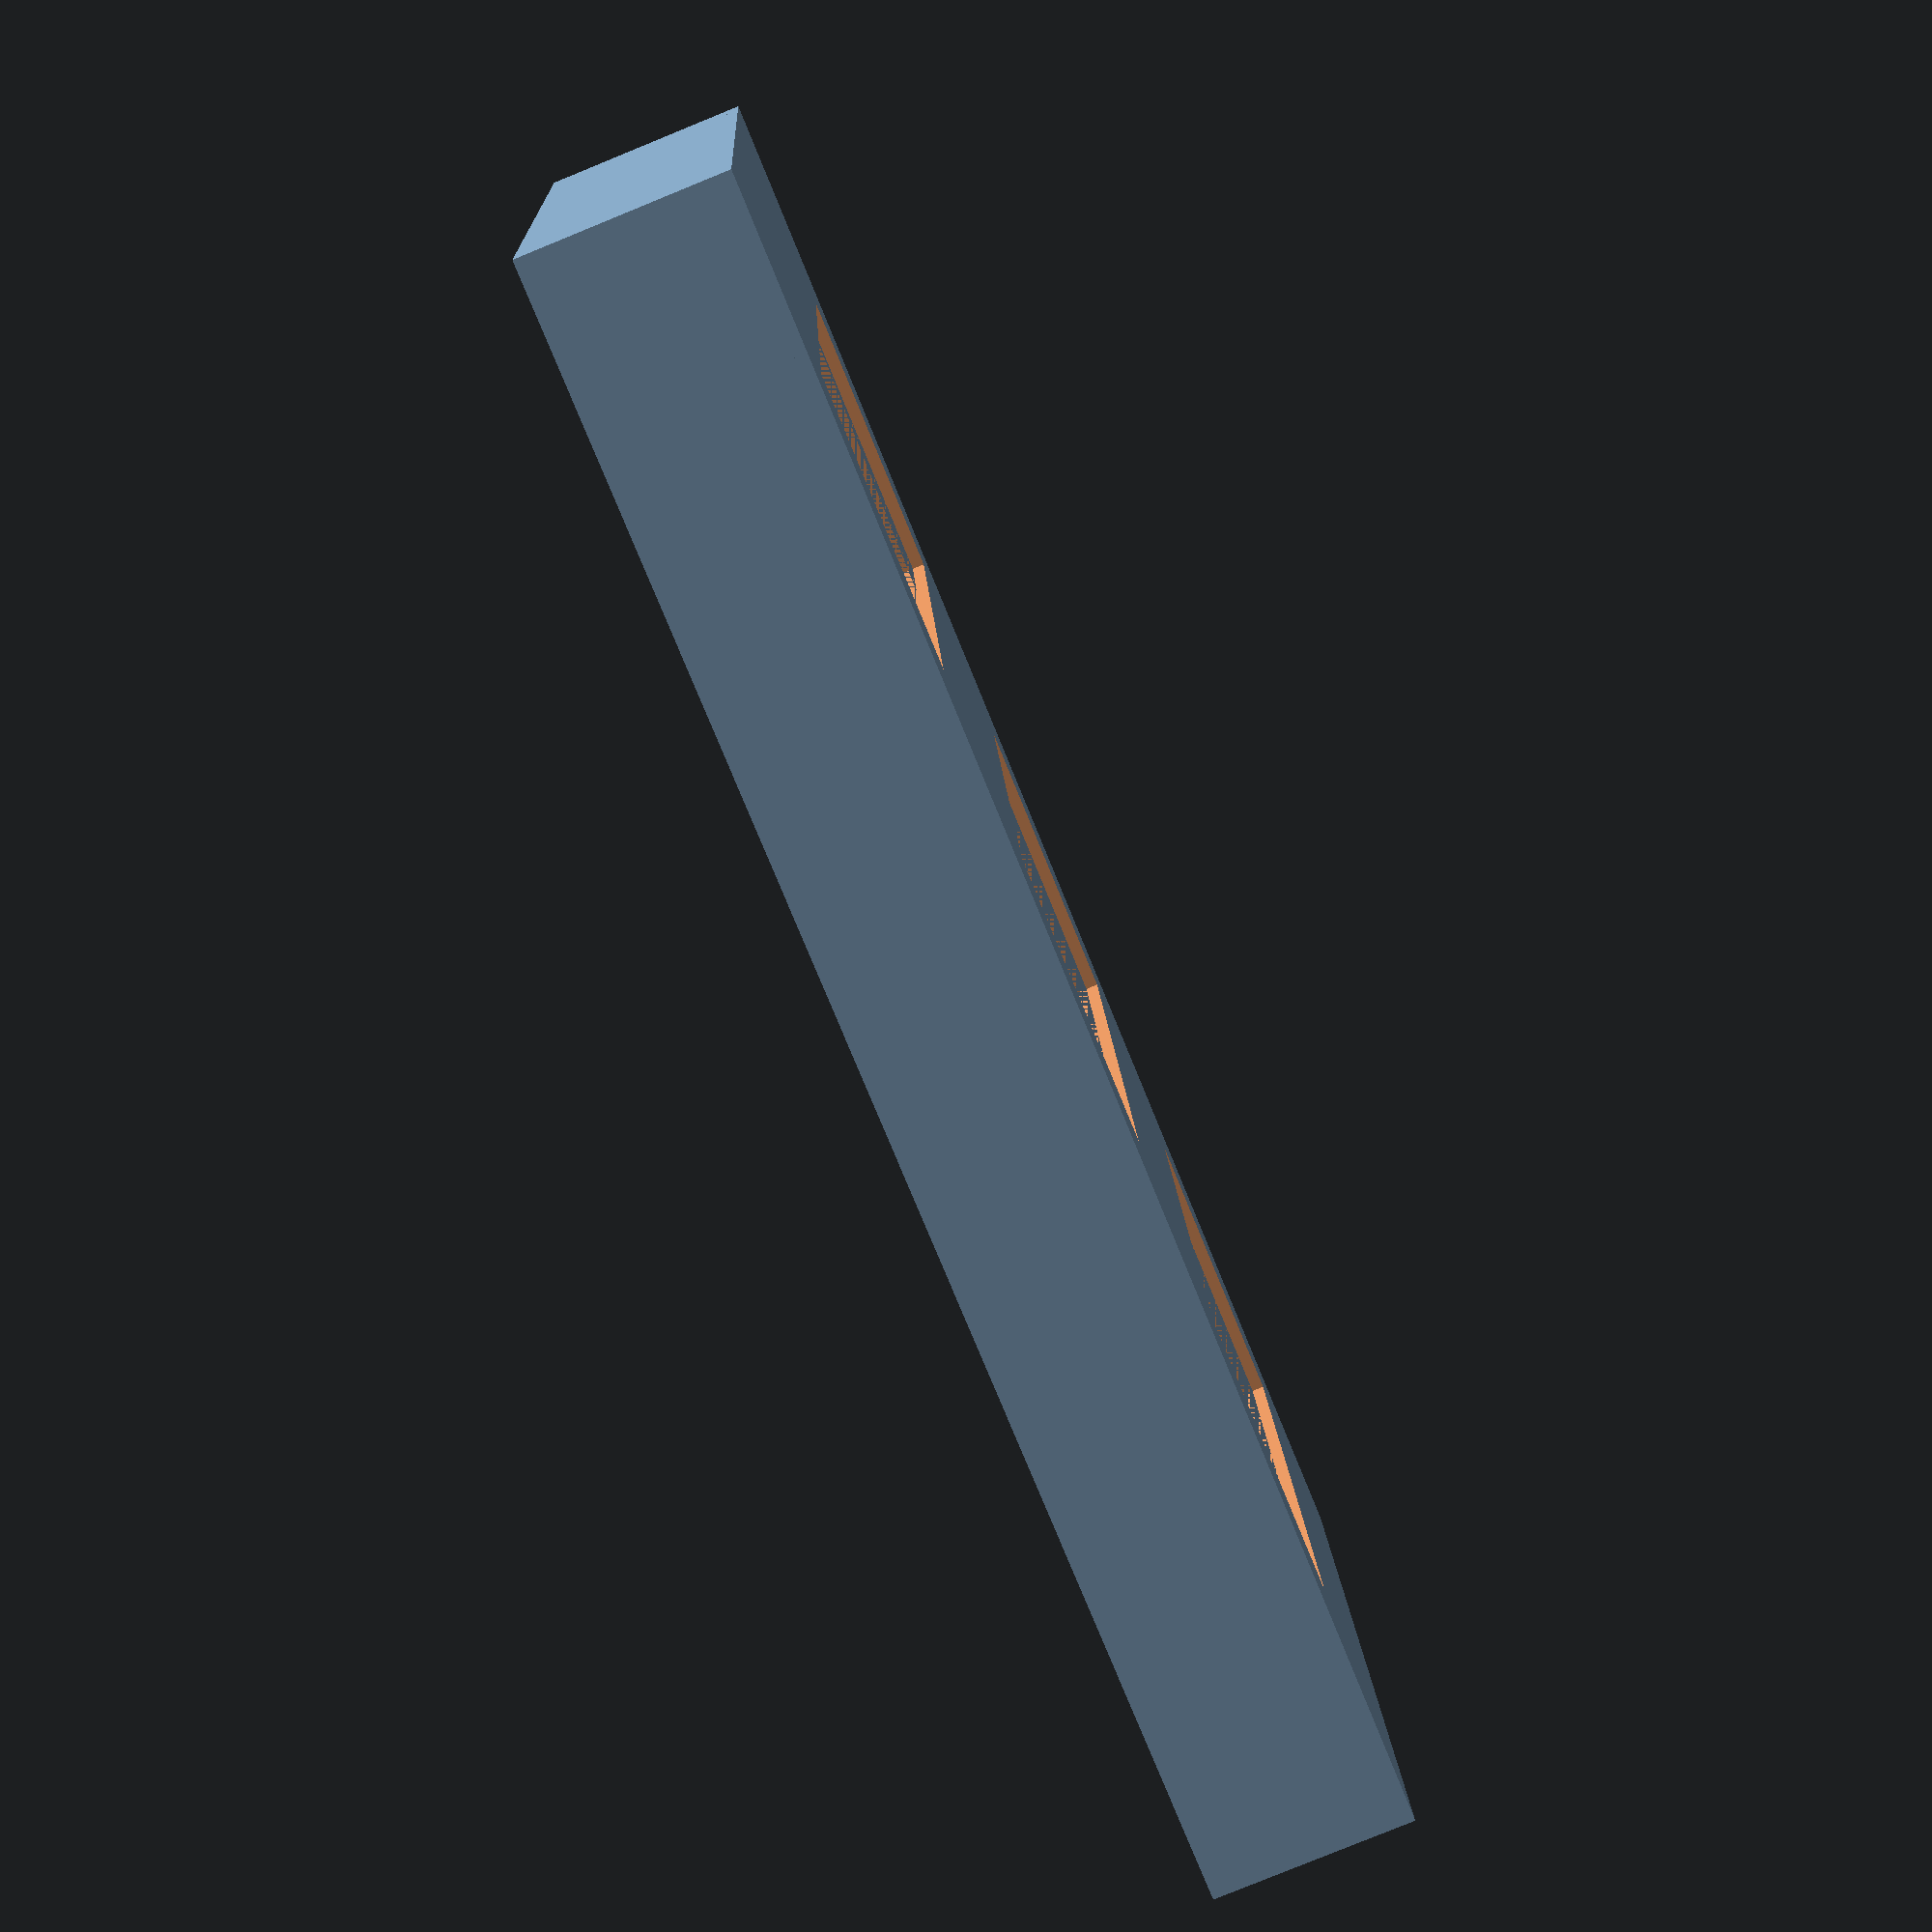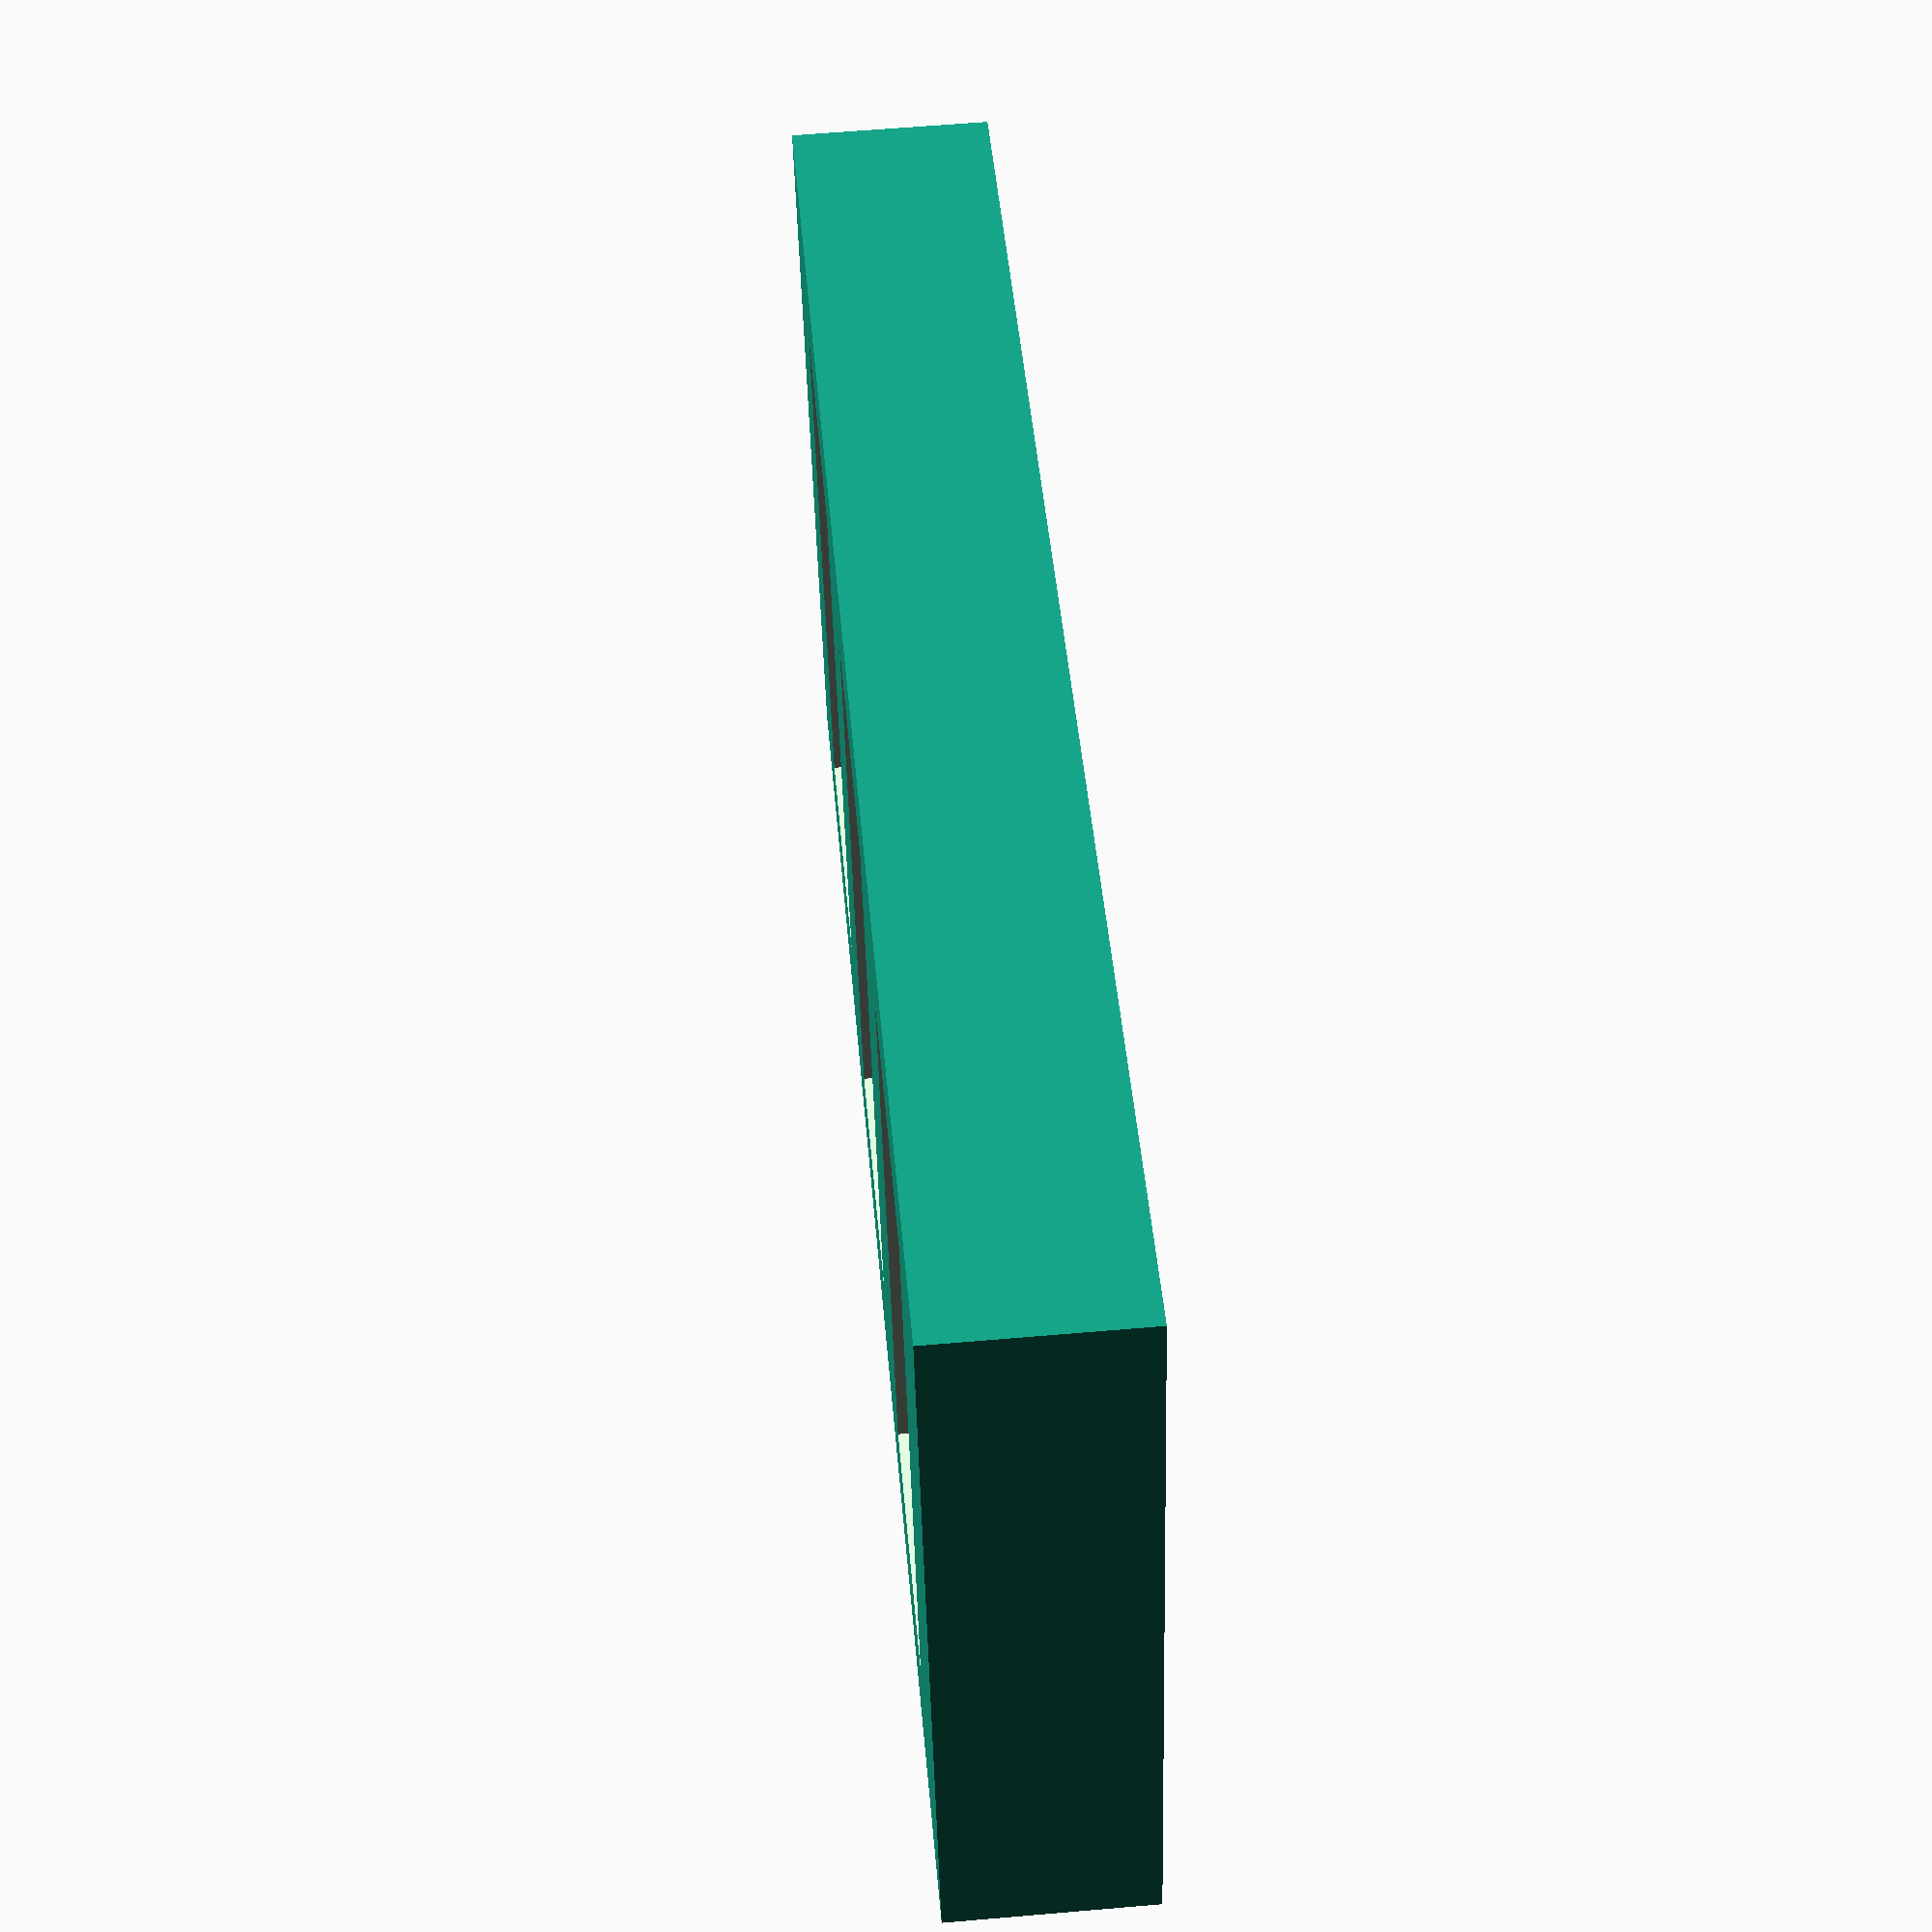
<openscad>
//Bottom
translate([0,0,2]) 
{
    difference()
    {
        cube([69,34,1], true);
        for (i=[-40:20:0])
        {
            echo(i);
            translate([i,0,0])
            {
                cube([12,25,2], true);
            }
            i = i + 20;
        }
    }
}

//Sides
translate([0,0,6]) 
{
    difference()
    {
        cube([69,34,8], true);
        cube([65,30,8], true);
        //Еdge
        translate([0,0,4])
            cube([67,32,2], true);
        //Place for the miniHDMI
        translate([-19.5,-15,4])
            cube([14,32,10], true);
        //Place for the 1st microUSB
        translate([21,-15,4])
            cube([9,32,10], true);
        //Place for the 2st microUSB
        translate([10,-15,4])
            cube([9,32,10], true);
        //microSD card
        translate([-33.5,2,4])
            cube([2,14,10], true);
        //Leave space for the camera
        translate([33,0,1])
            cube([1,20,10], true);
    }
}


//Holders
translate([30.5,14,3])
    cube([4,2,1.5], true);
translate([-30.5,14,3])
    cube([4,2,1.5], true);

translate([30.5,-14,3])
    cube([4,2,1.5], true);
translate([-30.5,-14,3])
    cube([4,2,1.5], true);
</openscad>
<views>
elev=261.6 azim=5.8 roll=67.8 proj=p view=solid
elev=118.7 azim=196.2 roll=275.0 proj=p view=wireframe
</views>
